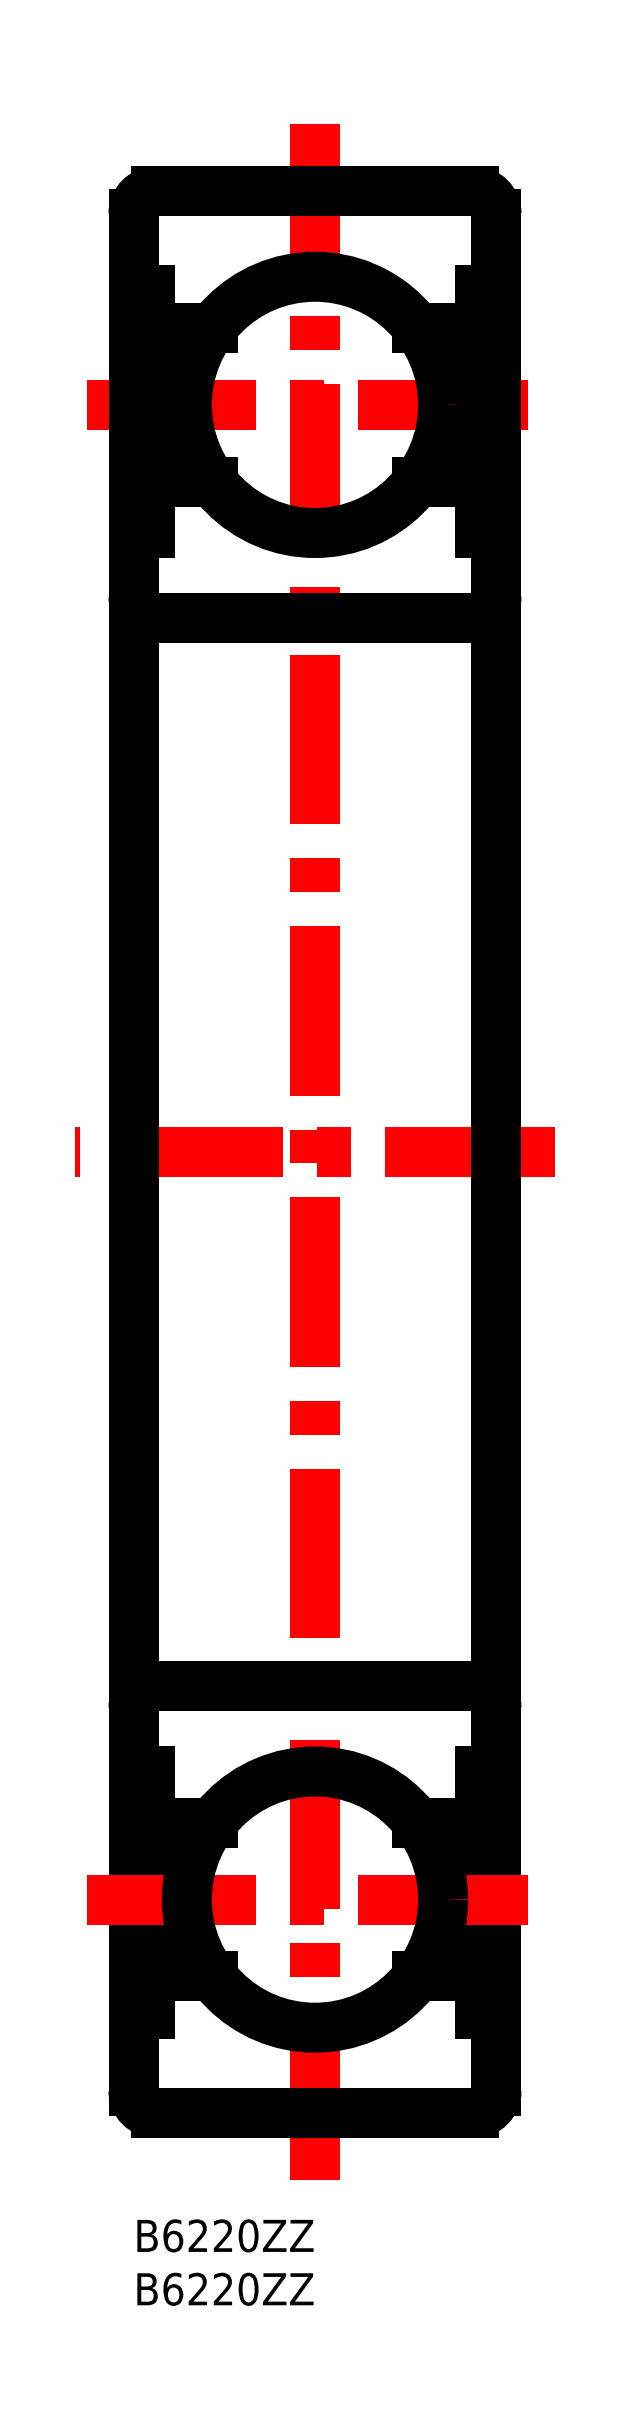
<metadata>
{"format":"dxf","ext":"dxf","renderer":"ezdxf+matplotlib","layout":"modelspace","background":"white","min_lineweight":24,"dpi":150}
</metadata>
<code>
0
SECTION
2
ENTITIES
0
TEXT
8
MSM_PART_NUMBER
10
0
20
-3
30
0
40
3
1
B6220ZZ
0
TEXT
8
MSM_PART_NUMBER
10
0
20
-8
30
0
40
3
1
B6220ZZ
0
LINE
8
MSM_CENTER
10
17
20
3.7
30
0
11
17
21
196.3
31
0
0
LINE
8
MSM_CENTER
10
-4.359
20
170
30
0
11
38.36
21
170
31
0
0
LINE
8
MSM_CONTINUOUS
10
32.44
20
177.2
30
0
11
26.6
21
177.2
31
0
0
LINE
8
MSM_CONTINUOUS
10
7.4
20
177.2
30
0
11
1.564
21
177.2
31
0
0
LINE
8
MSM_CONTINUOUS
10
34
20
180.8
30
0
11
32.44
21
180.8
31
0
0
LINE
8
MSM_CONTINUOUS
10
1.564
20
180.8
30
0
11
-6.22e-14
21
180.8
31
0
0
LINE
8
MSM_CENTER
10
39.44
20
100
30
0
11
-5.44
21
100
31
0
0
LINE
8
MSM_CONTINUOUS
10
-6.22e-14
20
12.1
30
0
11
-6.22e-14
21
187.9
31
0
0
ARC
8
MSM_CONTINUOUS
10
2.1
20
187.9
30
0
40
2.1
50
90
51
180
0
ARC
8
MSM_CONTINUOUS
10
2.1
20
12.1
30
0
40
2.1
50
180
51
270
0
LINE
8
MSM_CONTINUOUS
10
34
20
12.1
30
0
11
34
21
187.9
31
0
0
ARC
8
MSM_CONTINUOUS
10
31.9
20
187.9
30
0
40
2.1
50
0
51
90
0
ARC
8
MSM_CONTINUOUS
10
31.9
20
12.1
30
0
40
2.1
50
270
51
0
0
LINE
8
MSM_CONTINUOUS
10
31.9
20
190
30
0
11
2.1
21
190
31
0
0
LINE
8
MSM_CONTINUOUS
10
2.1
20
10
30
0
11
31.9
21
10
31
0
0
LINE
8
MSM_CONTINUOUS
10
31.9
20
150
30
0
11
2.1
21
150
31
0
0
ARC
8
MSM_CONTINUOUS
10
2.1
20
152.1
30
0
40
2.1
50
180
51
270
0
ARC
8
MSM_CONTINUOUS
10
31.9
20
152.1
30
0
40
2.1
50
270
51
0
0
LINE
8
MSM_CONTINUOUS
10
34
20
158
30
0
11
32.44
21
158
31
0
0
LINE
8
MSM_CONTINUOUS
10
1.564
20
158
30
0
11
-6.22e-14
21
158
31
0
0
LINE
8
MSM_CONTINUOUS
10
32.44
20
162.8
30
0
11
26.6
21
162.8
31
0
0
LINE
8
MSM_CONTINUOUS
10
7.4
20
162.8
30
0
11
1.564
21
162.8
31
0
0
LINE
8
MSM_CONTINUOUS
10
1.564
20
180.8
30
0
11
1.564
21
158
31
0
0
LINE
8
MSM_CONTINUOUS
10
32.44
20
158
30
0
11
32.44
21
180.8
31
0
0
LINE
8
MSM_CONTINUOUS
10
32.44
20
22.8
30
0
11
26.6
21
22.8
31
0
0
LINE
8
MSM_CONTINUOUS
10
7.4
20
22.8
30
0
11
1.564
21
22.8
31
0
0
LINE
8
MSM_CONTINUOUS
10
34
20
19.24
30
0
11
32.44
21
19.24
31
0
0
LINE
8
MSM_CONTINUOUS
10
1.564
20
19.24
30
0
11
-6.22e-14
21
19.24
31
0
0
LINE
8
MSM_CONTINUOUS
10
31.9
20
50
30
0
11
2.1
21
50
31
0
0
ARC
8
MSM_CONTINUOUS
10
2.1
20
47.9
30
0
40
2.1
50
90
51
180
0
ARC
8
MSM_CONTINUOUS
10
31.9
20
47.9
30
0
40
2.1
50
0
51
90
0
LINE
8
MSM_CONTINUOUS
10
34
20
42
30
0
11
32.44
21
42
31
0
0
LINE
8
MSM_CONTINUOUS
10
1.564
20
42
30
0
11
-6.22e-14
21
42
31
0
0
LINE
8
MSM_CONTINUOUS
10
32.44
20
37.2
30
0
11
26.6
21
37.2
31
0
0
LINE
8
MSM_CONTINUOUS
10
7.4
20
37.2
30
0
11
1.564
21
37.2
31
0
0
LINE
8
MSM_CONTINUOUS
10
1.564
20
19.24
30
0
11
1.564
21
42
31
0
0
LINE
8
MSM_CONTINUOUS
10
32.44
20
42
30
0
11
32.44
21
19.24
31
0
0
CIRCLE
8
MSM_CONTINUOUS
10
17
20
170
30
0
40
12
0
LINE
8
MSM_CENTER
10
-4.359
20
30
30
0
11
38.36
21
30
31
0
0
CIRCLE
8
MSM_CONTINUOUS
10
17
20
30
30
0
40
12
0
VIEWPORT
8
0
10
128.5
20
97.5
30
0
40
440.8
41
222.2
68
     1
69
     1
0
VIEWPORT
8
MSM_CONTINUOUS
10
128.5
20
97.5
30
0
40
205.6
41
156
68
     2
69
     2
0
ENDSEC
0
EOF

</code>
